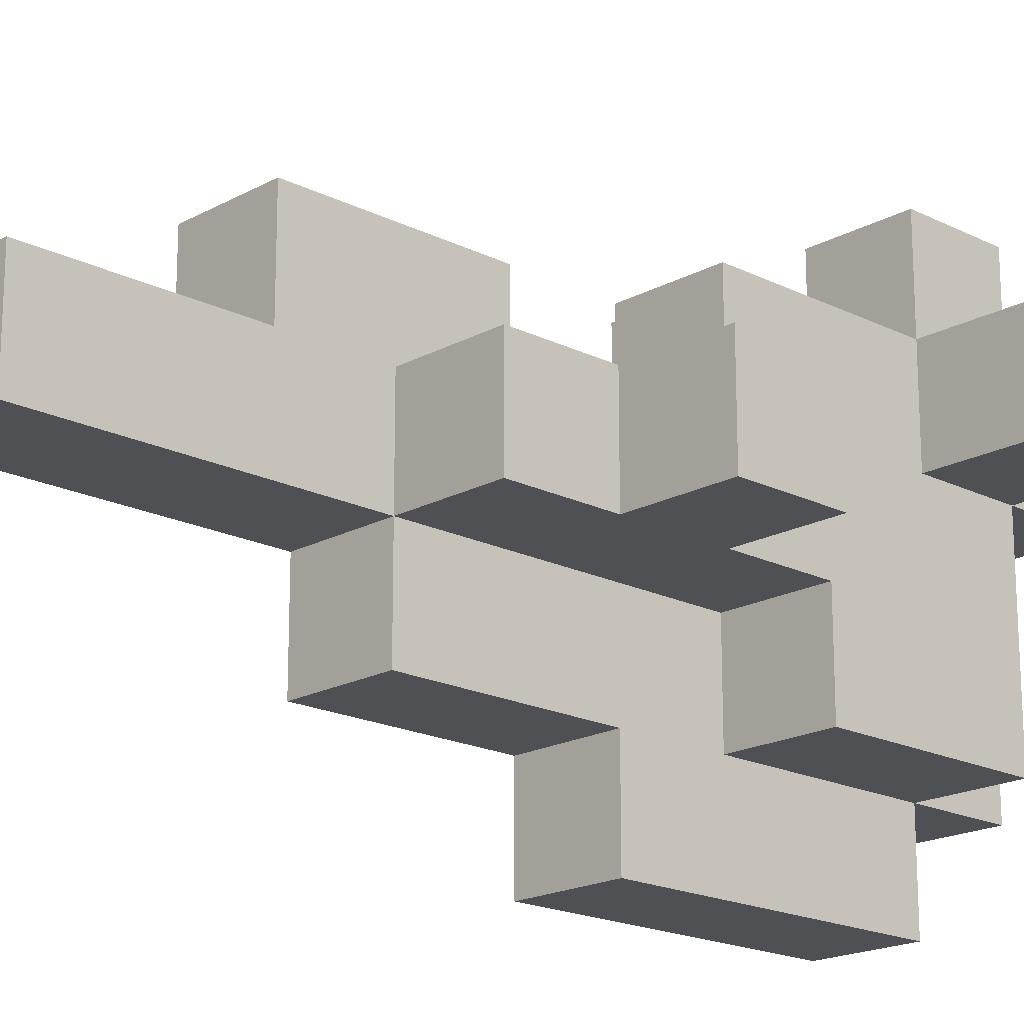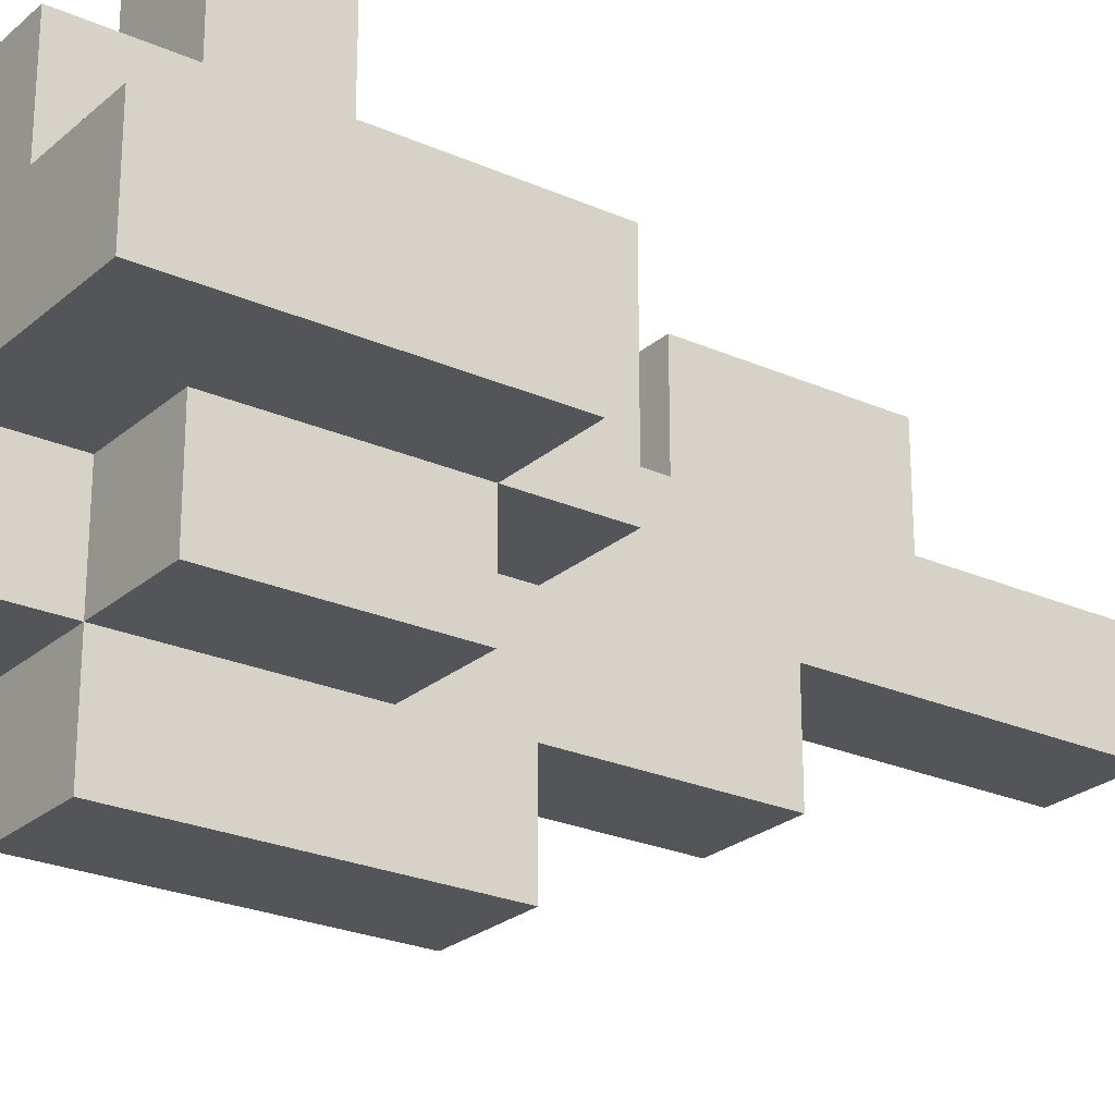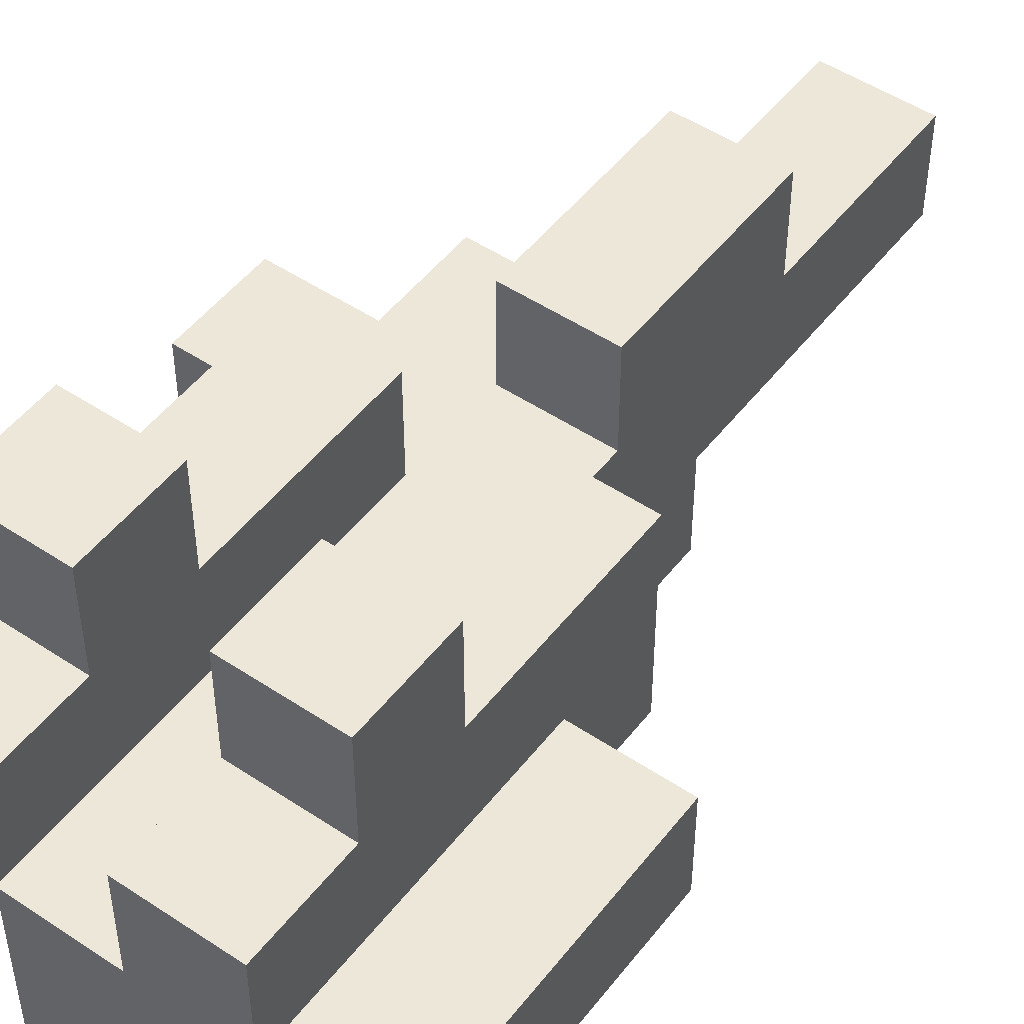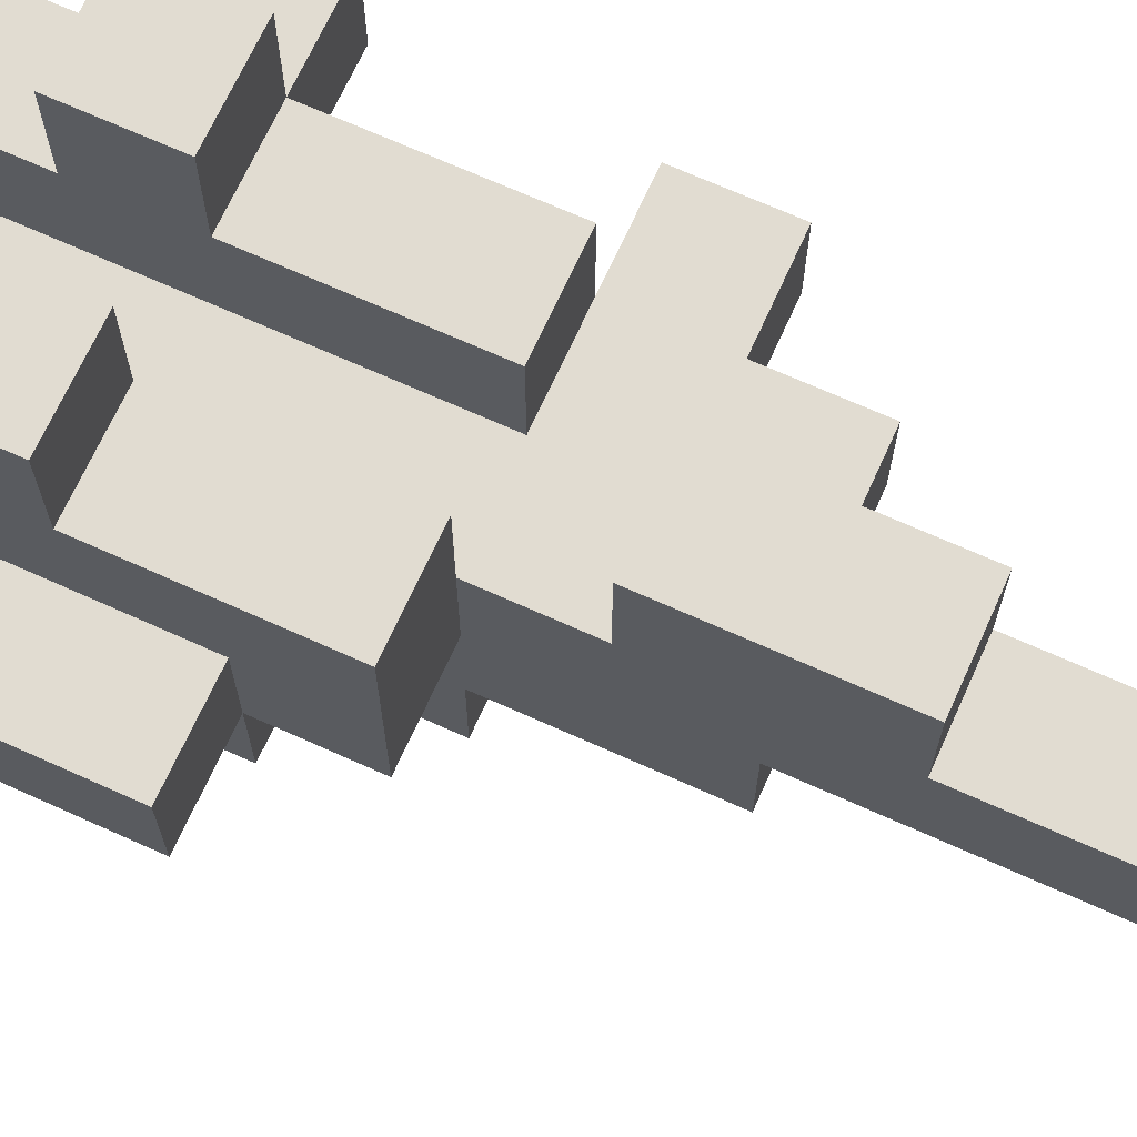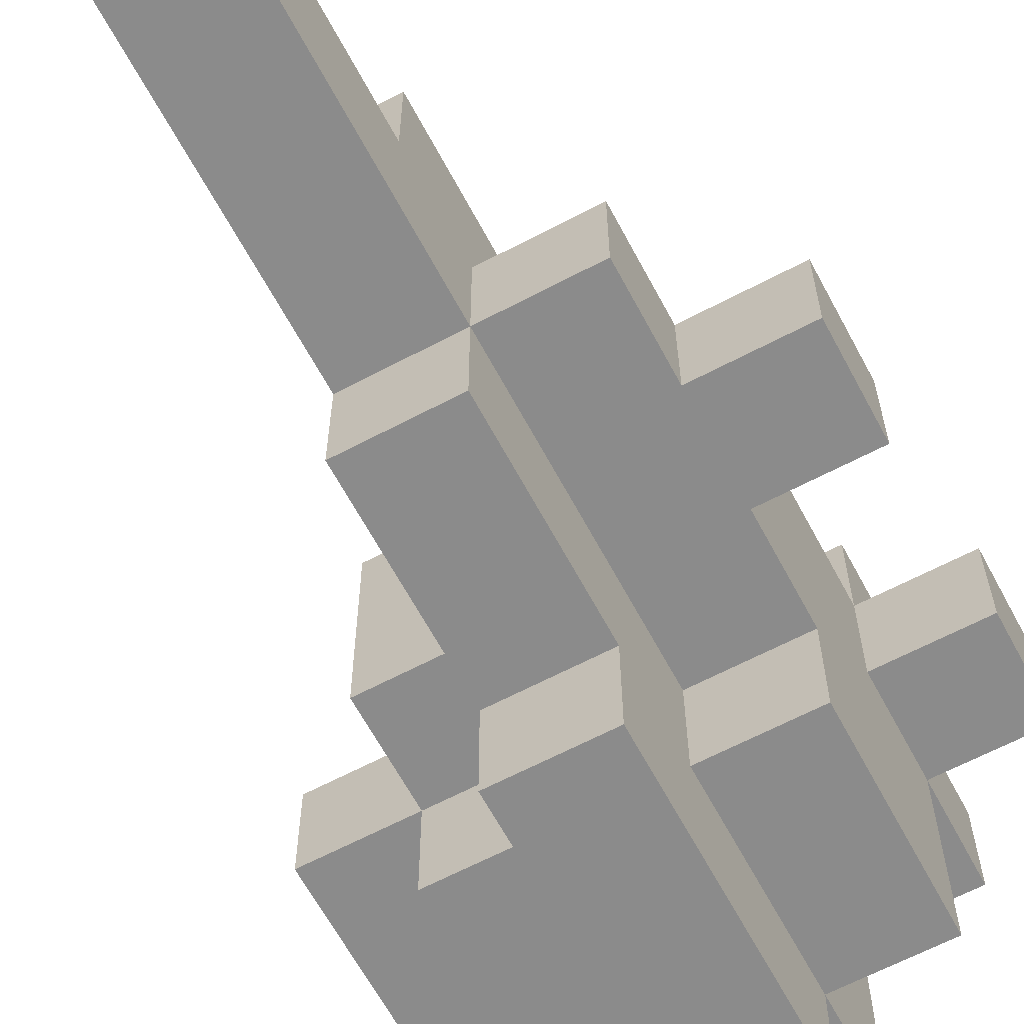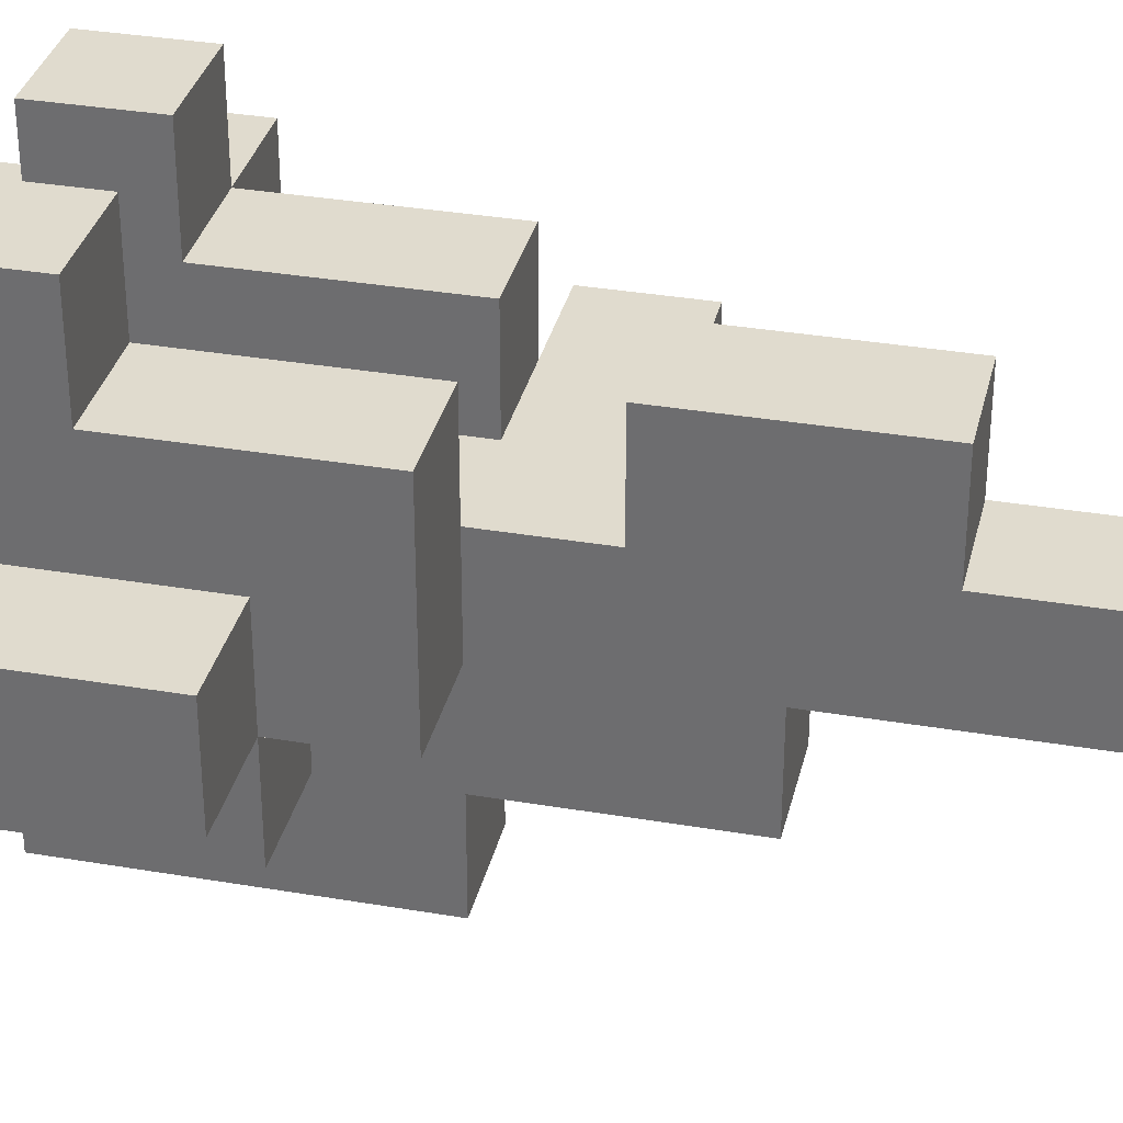
<metadata>
{"format":"obj","ext":"obj","renderer":"f3d","projection":"perspective","resolution":1024,"background":"white","views":[{"elev":-18.7,"azim":-133.7,"up":"+Z"},{"elev":-24.5,"azim":54.0,"up":"+Z"},{"elev":49.8,"azim":36.3,"up":"+Z"},{"elev":69.0,"azim":114.3,"up":"+Z"},{"elev":-63.9,"azim":-151.9,"up":"+Z"},{"elev":33.7,"azim":103.1,"up":"+Z"}]}
</metadata>
<code>
o
v 4.2 1.2 9
v 4.2 1.2 8.9
v 4.2 1.3 9
v 4.2 1.3 8.9
v 4.2 1.5 8.9
v 4.2 1.5 8.8
v 4.2 1.6 8.9
v 4.2 1.6 8.8
v 4.3 1.1 9
v 4.3 1.1 8.9
v 4.3 1.2 9.1
v 4.3 1.2 9
v 4.3 1.2 8.9
v 4.3 1.2 8.8
v 4.3 1.2 8.7
v 4.3 1.3 9.1
v 4.3 1.3 9
v 4.3 1.3 8.9
v 4.3 1.4 8.8
v 4.3 1.4 8.7
v 4.3 1.5 9
v 4.3 1.5 8.9
v 4.3 1.5 8.8
v 4.3 1.6 8.9
v 4.3 1.6 8.8
v 4.3 1.7 8.9
v 4.3 1.7 8.8
v 4.4 1.1 8.9
v 4.4 1.1 8.8
v 4.4 1.1 8.7
v 4.4 1.2 8.9
v 4.4 1.2 8.8
v 4.4 1.2 8.7
v 4.4 1.2 8.6
v 4.4 1.4 8.8
v 4.4 1.4 8.7
v 4.4 1.5 8.7
v 4.4 1.5 8.6
v 4.4 1.6 9
v 4.4 1.6 8.9
v 4.4 1.6 8.8
v 4.4 1.6 8.7
v 4.4 1.7 9
v 4.4 1.7 8.9
v 4.4 1.7 8.8
v 4.4 1.7 8.7
v 4.4 1.8 9
v 4.4 1.8 8.9
v 4.4 1.9 8.9
v 4.4 1.9 8.8
v 4.4 2 8.9
v 4.4 2 8.8
v 4.5 1.1 9
v 4.5 1.1 8.9
v 4.5 1.2 9.1
v 4.5 1.2 9
v 4.5 1.2 8.9
v 4.5 1.3 9.1
v 4.5 1.3 9
v 4.5 1.4 9
v 4.5 1.4 8.9
v 4.5 1.5 9
v 4.5 1.5 8.9
v 4.4 1.1 9
v 4.4 1.1 8.9
v 4.4 1.2 9.1
v 4.4 1.2 9
v 4.4 1.2 8.9
v 4.4 1.3 9.1
v 4.4 1.3 9
v 4.4 1.5 9
v 4.4 1.5 8.9
v 4.5 1.1 8.8
v 4.5 1.1 8.7
v 4.5 1.2 8.8
v 4.5 1.2 8.7
v 4.5 1.2 8.6
v 4.5 1.3 8.7
v 4.5 1.4 8.8
v 4.5 1.4 8.7
v 4.5 1.5 8.9
v 4.5 1.5 8.8
v 4.5 1.5 8.7
v 4.5 1.5 8.6
v 4.5 1.6 9
v 4.5 1.6 8.9
v 4.5 1.6 8.8
v 4.5 1.6 8.7
v 4.5 1.7 9
v 4.5 1.7 8.9
v 4.5 1.7 8.8
v 4.5 1.7 8.7
v 4.5 1.8 9
v 4.5 1.8 8.9
v 4.5 1.9 8.9
v 4.5 1.9 8.8
v 4.5 2 8.9
v 4.5 2 8.8
v 4.6 1.1 9
v 4.6 1.1 8.9
v 4.6 1.2 9.1
v 4.6 1.2 9
v 4.6 1.2 8.9
v 4.6 1.2 8.8
v 4.6 1.2 8.7
v 4.6 1.3 9.1
v 4.6 1.3 9
v 4.6 1.3 8.8
v 4.6 1.3 8.7
v 4.6 1.4 9
v 4.6 1.4 8.9
v 4.6 1.4 8.8
v 4.6 1.4 8.7
v 4.6 1.5 9
v 4.6 1.5 8.9
v 4.6 1.5 8.8
v 4.7 1.1 8.9
v 4.7 1.1 8.8
v 4.7 1.4 8.9
v 4.7 1.4 8.8
v 4.3 1.2 9.1
v 4.3 1.3 9.1
v 4.4 1.2 9.1
v 4.4 1.3 9.1
v 4.5 1.2 9.1
v 4.5 1.3 9.1
v 4.6 1.2 9.1
v 4.6 1.3 9.1
v 4.2 1.2 9
v 4.2 1.3 9
v 4.3 1.1 9
v 4.3 1.2 9
v 4.3 1.3 9
v 4.3 1.5 9
v 4.4 1.1 9
v 4.4 1.2 9
v 4.4 1.3 9
v 4.4 1.5 9
v 4.4 1.6 9
v 4.4 1.7 9
v 4.4 1.8 9
v 4.5 1.1 9
v 4.5 1.2 9
v 4.5 1.3 9
v 4.5 1.4 9
v 4.5 1.5 9
v 4.5 1.6 9
v 4.5 1.7 9
v 4.5 1.8 9
v 4.6 1.1 9
v 4.6 1.2 9
v 4.6 1.3 9
v 4.6 1.4 9
v 4.6 1.5 9
v 4.2 1.5 8.9
v 4.2 1.6 8.9
v 4.3 1.5 8.9
v 4.3 1.6 8.9
v 4.3 1.7 8.9
v 4.4 1.1 8.9
v 4.4 1.2 8.9
v 4.4 1.5 8.9
v 4.4 1.6 8.9
v 4.4 1.7 8.9
v 4.4 1.8 8.9
v 4.4 1.9 8.9
v 4.4 2 8.9
v 4.5 1.1 8.9
v 4.5 1.2 8.9
v 4.5 1.4 8.9
v 4.5 1.5 8.9
v 4.5 1.6 8.9
v 4.5 1.8 8.9
v 4.5 1.9 8.9
v 4.5 2 8.9
v 4.6 1.1 8.9
v 4.6 1.2 8.9
v 4.6 1.4 8.9
v 4.7 1.1 8.9
v 4.7 1.4 8.9
v 4.2 1.2 8.9
v 4.2 1.3 8.9
v 4.3 1.1 8.9
v 4.3 1.2 8.9
v 4.3 1.3 8.9
v 4.4 1.1 8.9
v 4.4 1.2 8.9
v 4.2 1.5 8.8
v 4.2 1.6 8.8
v 4.3 1.4 8.8
v 4.3 1.5 8.8
v 4.3 1.6 8.8
v 4.3 1.7 8.8
v 4.4 1.4 8.8
v 4.4 1.6 8.8
v 4.4 1.7 8.8
v 4.4 1.9 8.8
v 4.4 2 8.8
v 4.5 1.1 8.8
v 4.5 1.2 8.8
v 4.5 1.4 8.8
v 4.5 1.5 8.8
v 4.5 1.7 8.8
v 4.5 1.9 8.8
v 4.5 2 8.8
v 4.6 1.1 8.8
v 4.6 1.2 8.8
v 4.6 1.3 8.8
v 4.6 1.4 8.8
v 4.6 1.5 8.8
v 4.7 1.1 8.8
v 4.7 1.4 8.8
v 4.3 1.2 8.7
v 4.3 1.4 8.7
v 4.4 1.1 8.7
v 4.4 1.2 8.7
v 4.4 1.4 8.7
v 4.4 1.5 8.7
v 4.4 1.6 8.7
v 4.4 1.7 8.7
v 4.5 1.1 8.7
v 4.5 1.2 8.7
v 4.5 1.3 8.7
v 4.5 1.4 8.7
v 4.5 1.5 8.7
v 4.5 1.6 8.7
v 4.5 1.7 8.7
v 4.6 1.2 8.7
v 4.6 1.3 8.7
v 4.6 1.4 8.7
v 4.4 1.2 8.6
v 4.4 1.5 8.6
v 4.5 1.2 8.6
v 4.5 1.5 8.6
v 4.3 1.1 9
v 4.4 1.1 9
v 4.5 1.1 9
v 4.6 1.1 9
v 4.3 1.1 8.9
v 4.4 1.1 8.9
v 4.5 1.1 8.9
v 4.6 1.1 8.9
v 4.7 1.1 8.9
v 4.4 1.1 8.8
v 4.5 1.1 8.8
v 4.6 1.1 8.8
v 4.7 1.1 8.8
v 4.4 1.1 8.7
v 4.5 1.1 8.7
v 4.3 1.2 9.1
v 4.4 1.2 9.1
v 4.5 1.2 9.1
v 4.6 1.2 9.1
v 4.2 1.2 9
v 4.3 1.2 9
v 4.4 1.2 9
v 4.5 1.2 9
v 4.6 1.2 9
v 4.2 1.2 8.9
v 4.3 1.2 8.9
v 4.4 1.2 8.9
v 4.3 1.2 8.8
v 4.4 1.2 8.8
v 4.5 1.2 8.8
v 4.6 1.2 8.8
v 4.3 1.2 8.7
v 4.4 1.2 8.7
v 4.5 1.2 8.7
v 4.6 1.2 8.7
v 4.4 1.2 8.6
v 4.5 1.2 8.6
v 4.2 1.5 8.9
v 4.3 1.5 8.9
v 4.2 1.5 8.8
v 4.3 1.5 8.8
v 4.4 1.6 9
v 4.5 1.6 9
v 4.4 1.6 8.9
v 4.5 1.6 8.9
v 4.3 1.3 9.1
v 4.4 1.3 9.1
v 4.5 1.3 9.1
v 4.6 1.3 9.1
v 4.2 1.3 9
v 4.3 1.3 9
v 4.4 1.3 9
v 4.5 1.3 9
v 4.6 1.3 9
v 4.2 1.3 8.9
v 4.3 1.3 8.9
v 4.6 1.4 8.9
v 4.7 1.4 8.9
v 4.3 1.4 8.8
v 4.4 1.4 8.8
v 4.5 1.4 8.8
v 4.6 1.4 8.8
v 4.7 1.4 8.8
v 4.3 1.4 8.7
v 4.4 1.4 8.7
v 4.5 1.4 8.7
v 4.6 1.4 8.7
v 4.3 1.5 9
v 4.4 1.5 9
v 4.5 1.5 9
v 4.6 1.5 9
v 4.3 1.5 8.9
v 4.4 1.5 8.9
v 4.5 1.5 8.9
v 4.6 1.5 8.9
v 4.5 1.5 8.8
v 4.6 1.5 8.8
v 4.4 1.5 8.7
v 4.5 1.5 8.7
v 4.4 1.5 8.6
v 4.5 1.5 8.6
v 4.2 1.6 8.9
v 4.3 1.6 8.9
v 4.2 1.6 8.8
v 4.3 1.6 8.8
v 4.3 1.7 8.9
v 4.4 1.7 8.9
v 4.3 1.7 8.8
v 4.4 1.7 8.8
v 4.5 1.7 8.8
v 4.4 1.7 8.7
v 4.5 1.7 8.7
v 4.4 1.8 9
v 4.5 1.8 9
v 4.4 1.8 8.9
v 4.5 1.8 8.9
v 4.4 2 8.9
v 4.5 2 8.9
v 4.4 2 8.8
v 4.5 2 8.8
f 3 2 1
f 4 2 3
f 7 6 5
f 8 6 7
f 12 10 9
f 13 10 12
f 16 12 11
f 17 12 16
f 18 14 13
f 19 15 14
f 19 18 17
f 19 14 18
f 20 15 19
f 21 19 17
f 22 19 21
f 23 19 22
f 26 25 24
f 27 25 26
f 31 29 28
f 32 30 29
f 32 29 31
f 33 30 32
f 36 34 33
f 37 34 36
f 37 36 35
f 38 34 37
f 41 37 35
f 42 37 41
f 43 40 39
f 44 40 43
f 45 42 41
f 46 42 45
f 47 44 43
f 48 45 44
f 48 44 47
f 49 45 48
f 50 45 49
f 51 50 49
f 52 50 51
f 56 54 53
f 57 54 56
f 58 56 55
f 59 57 56
f 59 56 58
f 60 57 59
f 61 57 60
f 62 61 60
f 63 61 62
f 64 65 67
f 67 65 68
f 66 67 69
f 67 68 70
f 69 67 70
f 70 68 71
f 71 68 72
f 73 74 75
f 75 74 76
f 76 77 78
f 78 77 80
f 79 80 82
f 80 77 83
f 82 80 83
f 83 77 84
f 81 82 86
f 82 83 86
f 86 83 87
f 87 83 88
f 85 86 89
f 86 87 89
f 89 87 90
f 87 88 91
f 90 87 91
f 91 88 92
f 89 90 93
f 90 91 94
f 93 90 94
f 94 91 95
f 95 91 96
f 95 96 97
f 97 96 98
f 99 100 102
f 102 100 103
f 101 102 106
f 102 103 107
f 106 102 107
f 104 105 108
f 108 105 109
f 107 103 110
f 110 103 111
f 108 109 112
f 112 109 113
f 110 111 114
f 111 112 115
f 114 111 115
f 115 112 116
f 117 118 119
f 119 118 120
f 123 122 121
f 124 122 123
f 127 126 125
f 128 126 127
f 132 130 129
f 133 130 132
f 135 132 131
f 136 132 135
f 137 134 133
f 138 134 137
f 147 140 139
f 148 141 140
f 148 140 147
f 149 141 148
f 150 143 142
f 151 143 150
f 152 145 144
f 153 146 145
f 153 145 152
f 154 146 153
f 157 156 155
f 158 156 157
f 162 158 157
f 162 159 158
f 163 159 162
f 164 159 163
f 168 161 160
f 168 162 161
f 168 163 162
f 169 163 168
f 170 163 169
f 171 163 170
f 172 163 171
f 173 166 165
f 174 167 166
f 174 166 173
f 175 167 174
f 179 177 176
f 179 178 177
f 180 178 179
f 181 182 184
f 184 182 185
f 183 184 186
f 186 184 187
f 188 189 191
f 191 189 192
f 190 191 194
f 192 193 194
f 191 192 194
f 194 193 195
f 195 193 196
f 196 197 203
f 197 198 204
f 203 197 204
f 204 198 205
f 199 200 206
f 206 200 207
f 201 202 209
f 209 202 210
f 207 208 211
f 206 207 211
f 208 209 211
f 211 209 212
f 213 214 216
f 216 214 217
f 215 216 221
f 221 216 222
f 218 219 225
f 219 220 226
f 225 219 226
f 226 220 227
f 222 223 228
f 223 224 229
f 228 223 229
f 229 224 230
f 231 232 233
f 233 232 234
f 239 236 235
f 240 236 239
f 241 238 237
f 242 238 241
f 244 241 240
f 244 242 241
f 245 242 244
f 246 243 242
f 246 242 245
f 247 243 246
f 248 245 244
f 249 245 248
f 255 251 250
f 256 251 255
f 257 253 252
f 258 253 257
f 259 255 254
f 260 255 259
f 262 261 260
f 263 261 262
f 266 263 262
f 267 263 266
f 268 265 264
f 269 265 268
f 270 268 267
f 271 268 270
f 274 273 272
f 275 273 274
f 278 277 276
f 279 277 278
f 280 281 285
f 285 281 286
f 282 283 287
f 287 283 288
f 284 285 289
f 289 285 290
f 291 292 296
f 296 292 297
f 293 294 298
f 298 294 299
f 295 296 300
f 300 296 301
f 302 303 306
f 306 303 307
f 304 305 308
f 308 305 309
f 308 309 310
f 310 309 311
f 312 313 314
f 314 313 315
f 316 317 318
f 318 317 319
f 320 321 322
f 322 321 323
f 323 324 325
f 325 324 326
f 327 328 329
f 329 328 330
f 331 332 333
f 333 332 334

</code>
